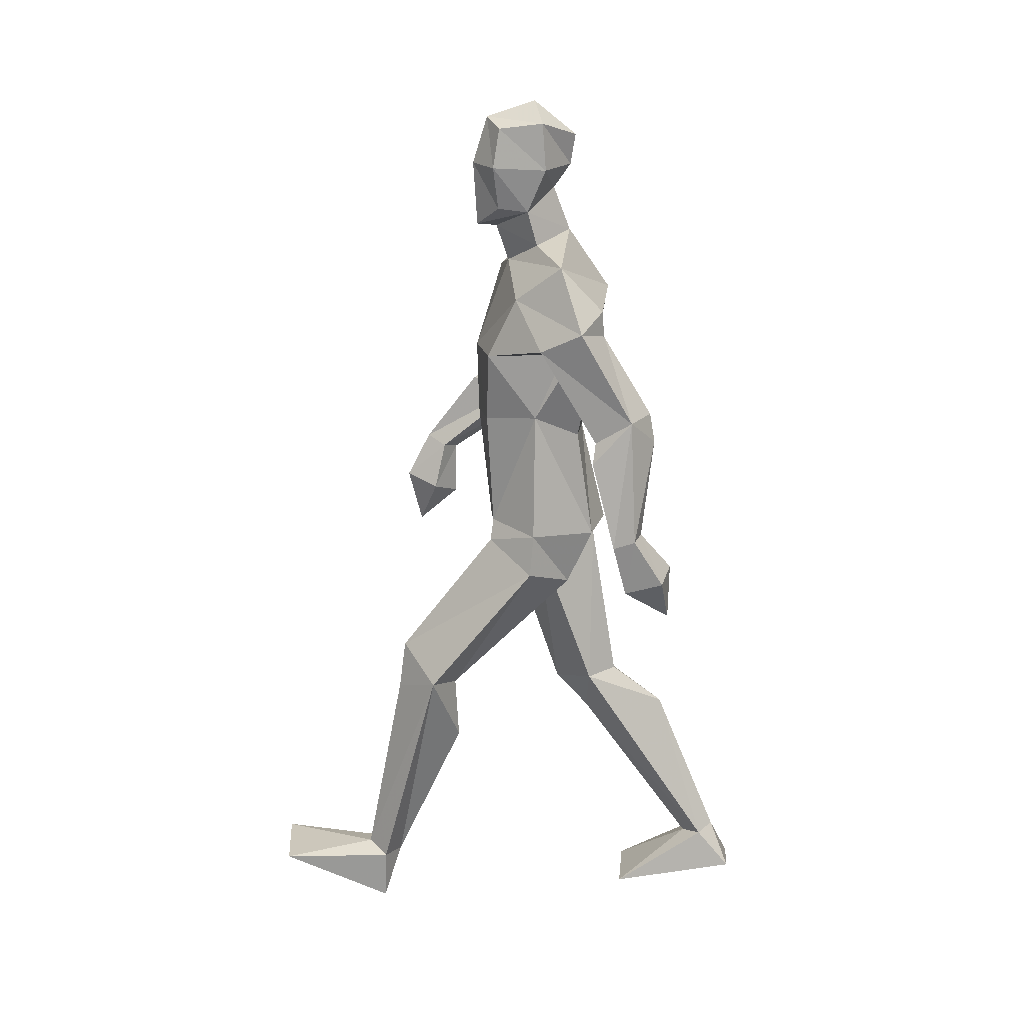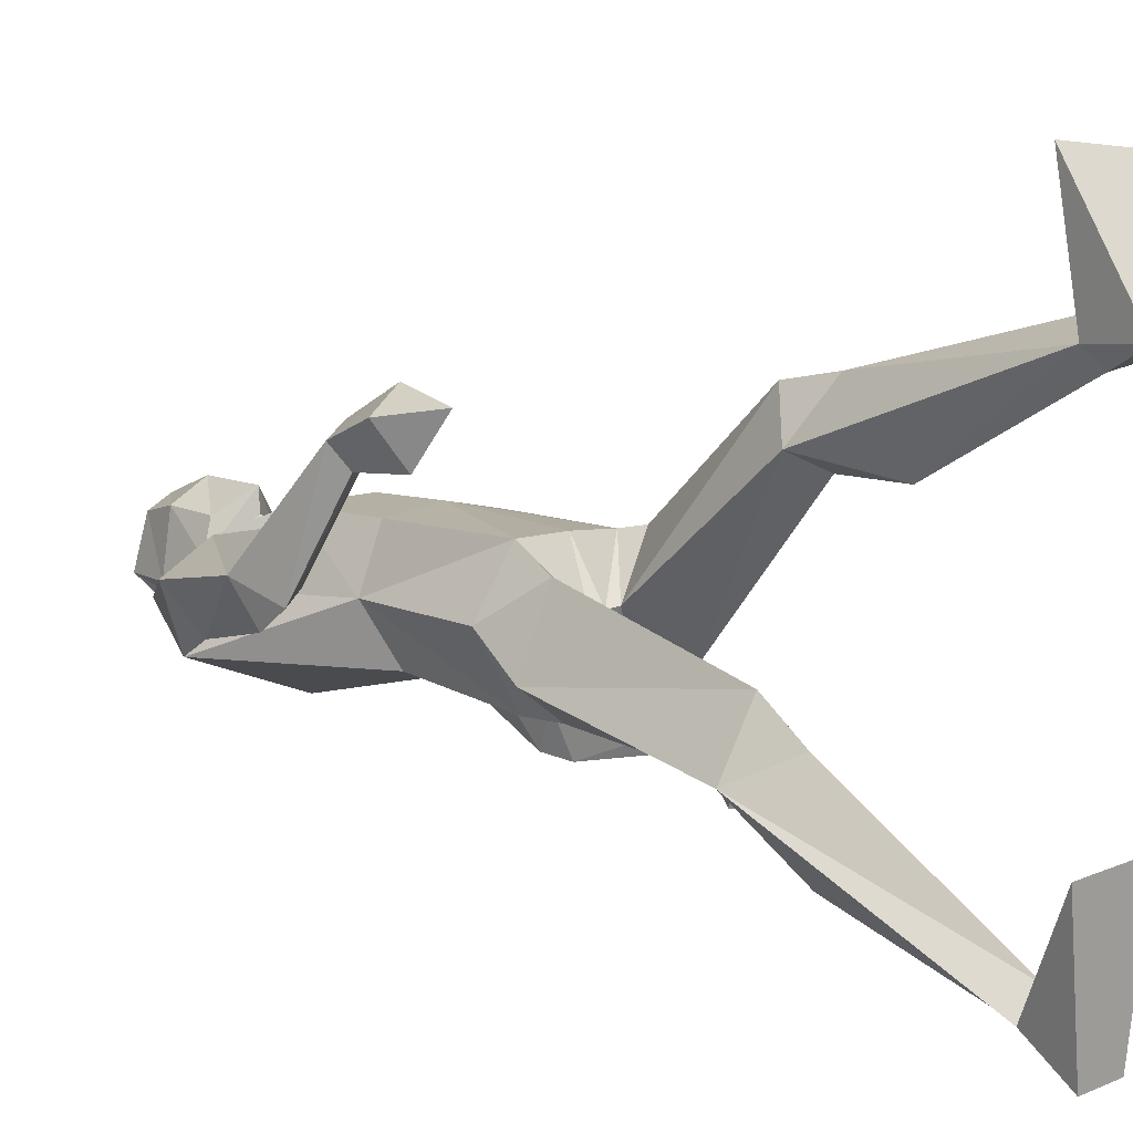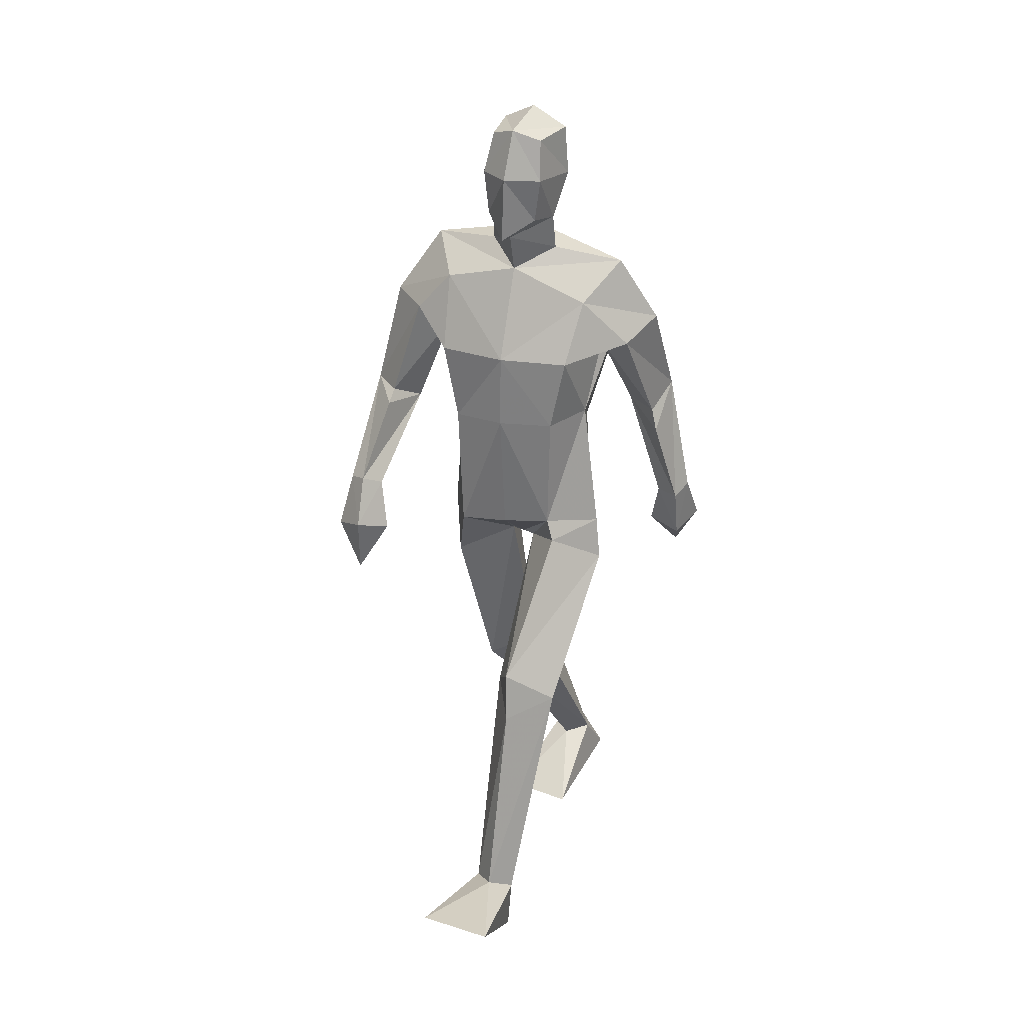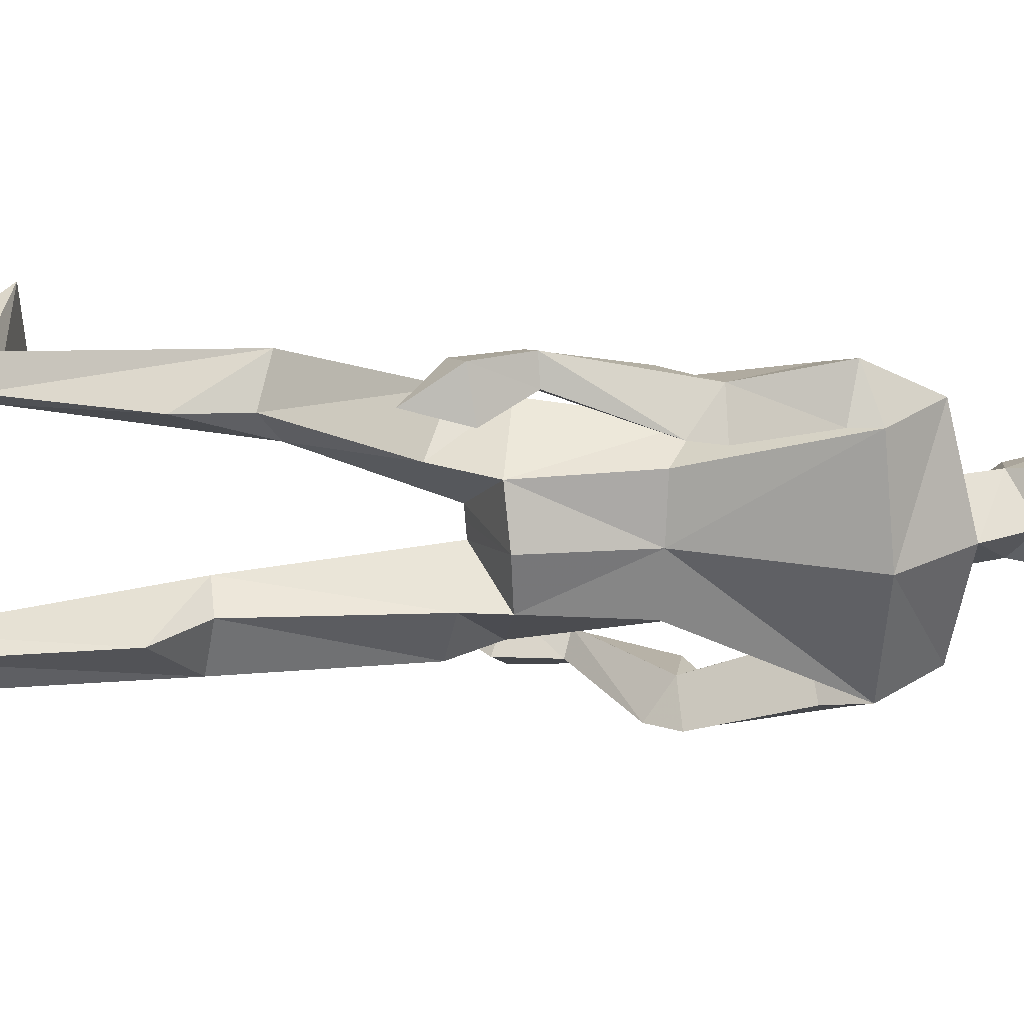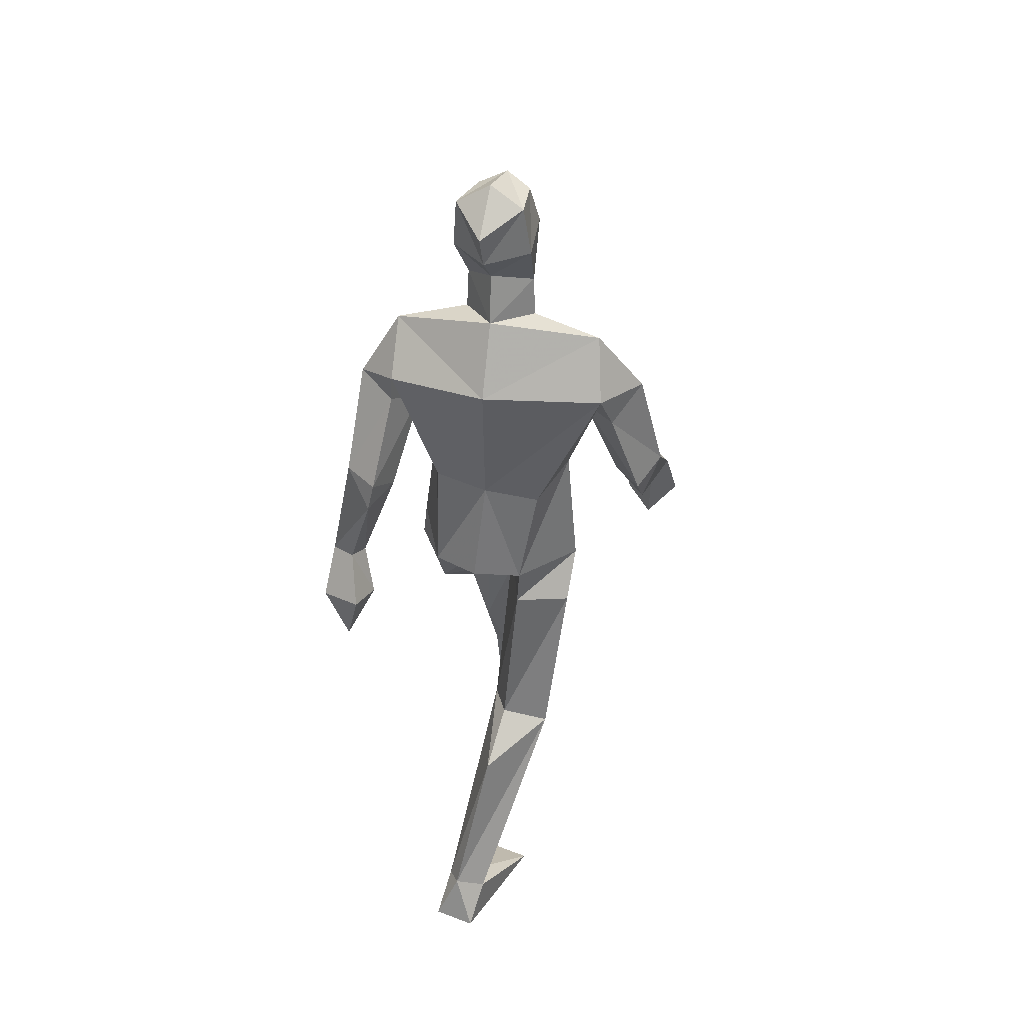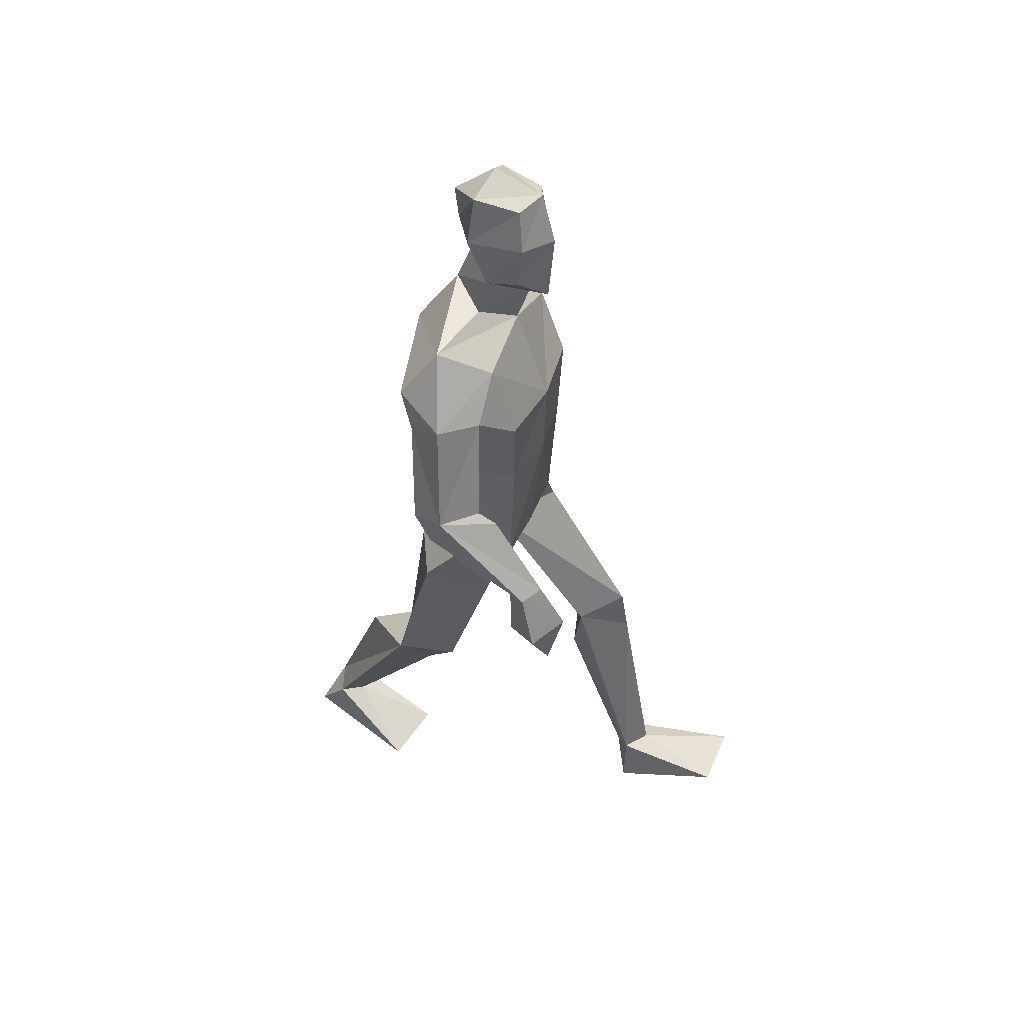
<metadata>
{"format":"obj","ext":"obj","renderer":"f3d","projection":"perspective","resolution":1024,"background":"white","views":[{"elev":17.2,"azim":89.0,"up":"+Y"},{"elev":4.9,"azim":-43.0,"up":"+Z"},{"elev":24.7,"azim":25.0,"up":"+Y"},{"elev":-67.9,"azim":89.8,"up":"+Z"},{"elev":44.8,"azim":-162.3,"up":"+Y"},{"elev":46.4,"azim":-65.3,"up":"+Y"}]}
</metadata>
<code>
o Default
v 0.04404 0.00107 -0.1876
v -0.05131 0.6006 -0.1703
v -0.1053 0.5579 -0.01741
v -0.1346 0.936 0.1133
v -0.05669 1.795 0.05848
v 0.02678 1.74 0.1206
v 0.03972 1.984 0.208
v -0.02868 1.885 0.1477
v -0.01559 2.081 0.1447
v -0.03342 2.097 0.03936
v 0.04727 2.097 0.1732
v 0.03794 1.98 -0.034
v -0.04789 1.881 0.07643
v -0.03489 1.988 0.1602
v -0.05415 1.987 0.03198
v 0.02984 1.827 0.1503
v 0.02345 1.816 -0.03374
v -0.000376 0.1535 -0.4442
v 0.04303 0.04459 -0.4865
v -0.1222 0.00233 -0.2063
v -0.06723 0.1321 -0.4181
v -0.05444 0.04147 -0.495
v -0.0441 0.5068 -0.2963
v -0.007434 0.5902 -0.09988
v -0.1613 0.58 -0.1506
v -0.07171 1.071 -0.1062
v -0.1831 0.9581 -0.04346
v -0.06742 0.9816 -0.1095
v -0.1014 1.052 0.1598
v -0.1806 1.057 0.0361
v -0.08435 0.4799 -0.09603
v 0.03029 0.1369 -0.4076
v -0.0234 0.1212 -0.3696
v 0.04119 1.067 -0.1292
v -0.006462 0.9948 0.0475
v -0.3418 1.288 0.05581
v -0.272 1.174 0.2919
v -0.3018 1.195 0.3361
v -0.2885 1.361 0.2089
v -0.3382 1.354 0.01538
v -0.3724 1.388 0.1005
v -0.2312 1.612 0.1405
v -0.2949 1.385 0.1676
v -0.3687 1.063 0.3438
v -0.3056 0.9551 0.359
v -0.3191 1.16 0.2609
v -0.2452 1.062 0.3176
v -0.3165 1.033 0.2623
v -0.3488 1.183 0.3068
v -0.2892 1.089 0.3922
v -0.265 1.344 0.07959
v -0.2733 1.574 -0.01677
v -0.1455 1.703 0.1348
v -0.3195 1.632 0.07507
v -0.1842 1.557 0.05321
v -0.1495 1.354 0.05421
v -0.2524 1.66 -0.0527
v 0.02862 1.311 -0.07002
v -0.1368 1.528 0.1885
v -0.1066 1.348 0.1746
v -0.1024 1.305 -0.05702
v -0.2211 1.784 0.03059
v 0.2207 0.1727 0.7096
v 0.05403 0.1851 0.7172
v 0.0688 0.6777 0.2979
v 0.1337 0.6381 0.263
v 0.1308 0.7436 0.3937
v 0.2505 0.9706 0.06999
v 0.1582 1.316 -0.0525
v 0.1536 1.054 -0.09169
v 0.1082 1.787 0.05086
v 0.107 2.073 0.144
v 0.04924 2.135 0.05569
v 0.04297 2.053 -0.04577
v 0.1257 2.086 0.03845
v 0.03405 1.922 0.006373
v 0.1309 1.974 0.03074
v 0.1137 1.978 0.1592
v 0.09396 1.876 0.1465
v 0.02981 1.831 0.1982
v 0.1113 1.87 0.07424
v 0.06837 0.03568 0.4557
v 0.1747 0.1504 0.4537
v 0.07803 0.1596 0.4545
v 0.1665 0.02987 0.4576
v 0.2293 0.665 0.319
v 0.2374 1.069 0.06107
v 0.1589 0.9268 -0.03022
v 0.1404 1.088 0.1609
v 0.1581 1.038 0.1686
v 0.1289 0.1731 0.4966
v 0.1393 0.6284 0.4089
v 0.1334 0.4887 0.2543
v 0.1114 0.1416 0.4163
v 0.05402 0.9898 0.05561
v 0.02158 1.067 0.1644
v 0.02385 0.9921 0.05139
v 0.275 1.329 -0.2361
v 0.341 1.287 -0.08042
v 0.3432 1.609 -0.05017
v 0.2113 1.534 -0.01378
v 0.2489 1.587 -0.1096
v 0.3034 1.56 0.04655
v 0.3263 1.338 -0.08775
v 0.3805 0.968 -0.1623
v 0.3392 0.894 -0.272
v 0.2958 0.9844 -0.1899
v 0.4057 0.9985 -0.2505
v 0.3097 1.015 -0.2786
v 0.3994 1.106 -0.1817
v 0.3437 1.11 -0.2011
v 0.3838 1.085 -0.1316
v 0.3294 1.09 -0.1491
v 0.2418 1.346 -0.1444
v 0.263 1.396 -0.2251
v 0.3463 1.391 -0.1736
v 0.1895 1.526 0.1733
v 0.2074 1.67 0.1052
v 0.2472 1.648 -0.1054
v 0.262 1.757 -0.003149
v 0.1532 1.359 0.1764
v 0.1974 1.368 0.05647
v 0.02699 1.524 0.2005
v 0.02315 1.353 0.1958
v 0.01084 1.67 -0.1336
f 20 1 33
f 27 28 2
f 27 2 25
f 28 35 24
f 28 24 2
f 35 4 3
f 35 3 24
f 4 27 3
f 3 27 25
f 61 58 26
f 26 58 34
f 5 62 6
f 6 62 53
f 7 14 8
f 7 8 80
f 11 9 14
f 11 14 7
f 73 10 11
f 11 10 9
f 74 10 73
f 10 74 12
f 10 12 15
f 15 12 76
f 15 76 13
f 14 15 13
f 14 13 8
f 9 10 15
f 9 15 14
f 8 13 80
f 80 13 16
f 5 17 62
f 13 76 17
f 13 17 5
f 16 13 5
f 16 5 6
f 32 19 18
f 21 20 33
f 32 1 19
f 22 20 21
f 18 19 22
f 33 1 32
f 18 22 21
f 22 19 20
f 20 19 1
f 2 23 25
f 24 23 2
f 25 31 3
f 3 31 24
f 30 26 28
f 30 28 27
f 35 28 26
f 29 30 4
f 4 30 27
f 29 4 35
f 24 31 32
f 32 31 33
f 31 25 33
f 33 25 21
f 23 24 32
f 23 32 18
f 25 23 18
f 25 18 21
f 26 34 35
f 35 34 97
f 96 29 35
f 96 35 97
f 36 51 37
f 36 37 46
f 41 36 49
f 49 36 46
f 39 41 38
f 38 41 49
f 51 39 38
f 51 38 37
f 54 52 41
f 41 52 40
f 52 55 40
f 40 55 51
f 42 54 41
f 42 41 43
f 55 42 43
f 55 43 51
f 44 45 50
f 50 45 47
f 48 45 44
f 47 45 48
f 49 46 44
f 44 46 48
f 46 37 47
f 46 47 48
f 38 49 50
f 50 49 44
f 37 38 50
f 37 50 47
f 43 39 51
f 41 39 43
f 51 36 40
f 40 36 41
f 55 59 42
f 42 59 53
f 55 52 57
f 62 57 54
f 54 57 52
f 53 62 54
f 53 54 42
f 60 56 29
f 29 56 30
f 55 57 56
f 56 57 61
f 59 55 56
f 59 56 60
f 57 125 58
f 57 58 61
f 123 59 60
f 123 60 124
f 124 60 29
f 124 29 96
f 6 53 123
f 123 53 59
f 56 61 26
f 56 26 30
f 62 17 125
f 62 125 57
f 63 91 64
f 88 68 66
f 66 68 86
f 95 88 65
f 65 88 66
f 90 95 67
f 67 95 65
f 68 90 67
f 68 67 86
f 58 69 70
f 58 70 34
f 120 71 6
f 120 6 118
f 78 7 79
f 79 7 80
f 72 11 78
f 78 11 7
f 75 73 11
f 75 11 72
f 74 73 75
f 74 75 12
f 12 75 77
f 12 77 76
f 76 77 81
f 77 78 81
f 81 78 79
f 75 72 77
f 77 72 78
f 81 79 80
f 81 80 16
f 71 120 17
f 76 81 17
f 17 81 71
f 81 16 71
f 71 16 6
f 84 94 82
f 83 91 63
f 84 82 64
f 85 83 63
f 94 85 82
f 91 84 64
f 94 83 85
f 82 85 63
f 82 63 64
f 66 86 93
f 65 66 93
f 86 67 92
f 67 65 92
f 70 87 88
f 88 87 68
f 95 70 88
f 87 89 90
f 87 90 68
f 89 95 90
f 92 65 84
f 92 84 91
f 86 92 91
f 86 91 83
f 65 93 84
f 84 93 94
f 93 86 94
f 94 86 83
f 34 70 95
f 34 95 97
f 89 96 97
f 89 97 95
f 114 98 113
f 113 98 111
f 98 116 110
f 98 110 111
f 116 99 112
f 116 112 110
f 99 114 112
f 112 114 113
f 102 100 116
f 102 116 115
f 101 102 115
f 101 115 114
f 100 103 116
f 116 103 104
f 103 101 104
f 104 101 114
f 108 105 106
f 105 107 106
f 109 108 106
f 107 109 106
f 111 110 108
f 111 108 109
f 113 111 107
f 107 111 109
f 110 112 105
f 110 105 108
f 112 113 105
f 105 113 107
f 104 114 99
f 116 104 99
f 114 115 98
f 115 116 98
f 101 103 117
f 103 118 117
f 101 119 102
f 119 120 100
f 119 100 102
f 120 118 100
f 100 118 103
f 122 121 89
f 122 89 87
f 119 101 122
f 119 122 69
f 101 117 122
f 122 117 121
f 125 119 58
f 58 119 69
f 117 123 121
f 121 123 124
f 121 124 89
f 89 124 96
f 118 6 123
f 118 123 117
f 69 122 70
f 70 122 87
f 17 120 125
f 125 120 119

</code>
